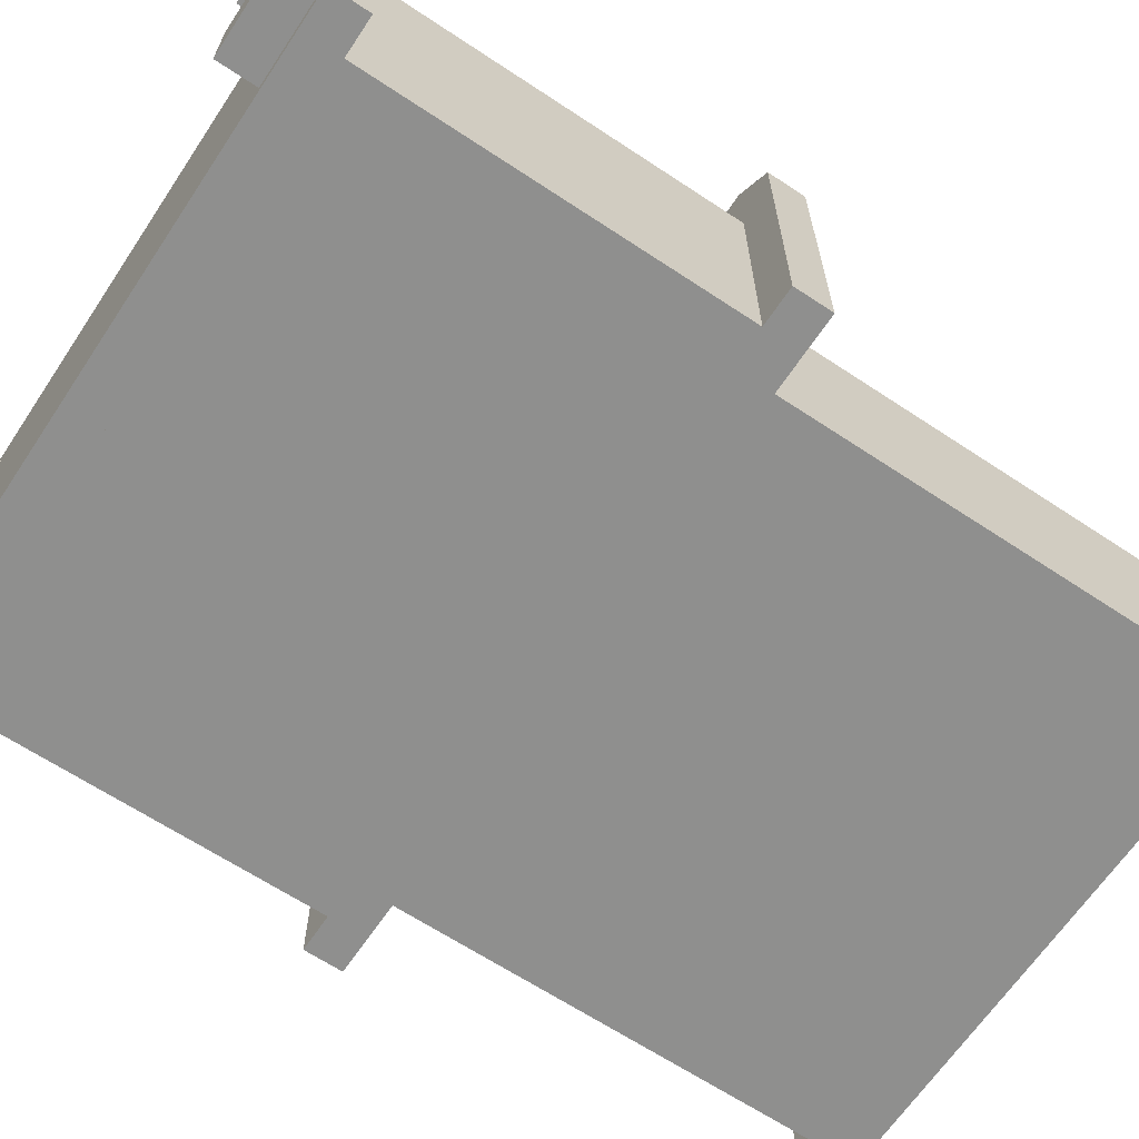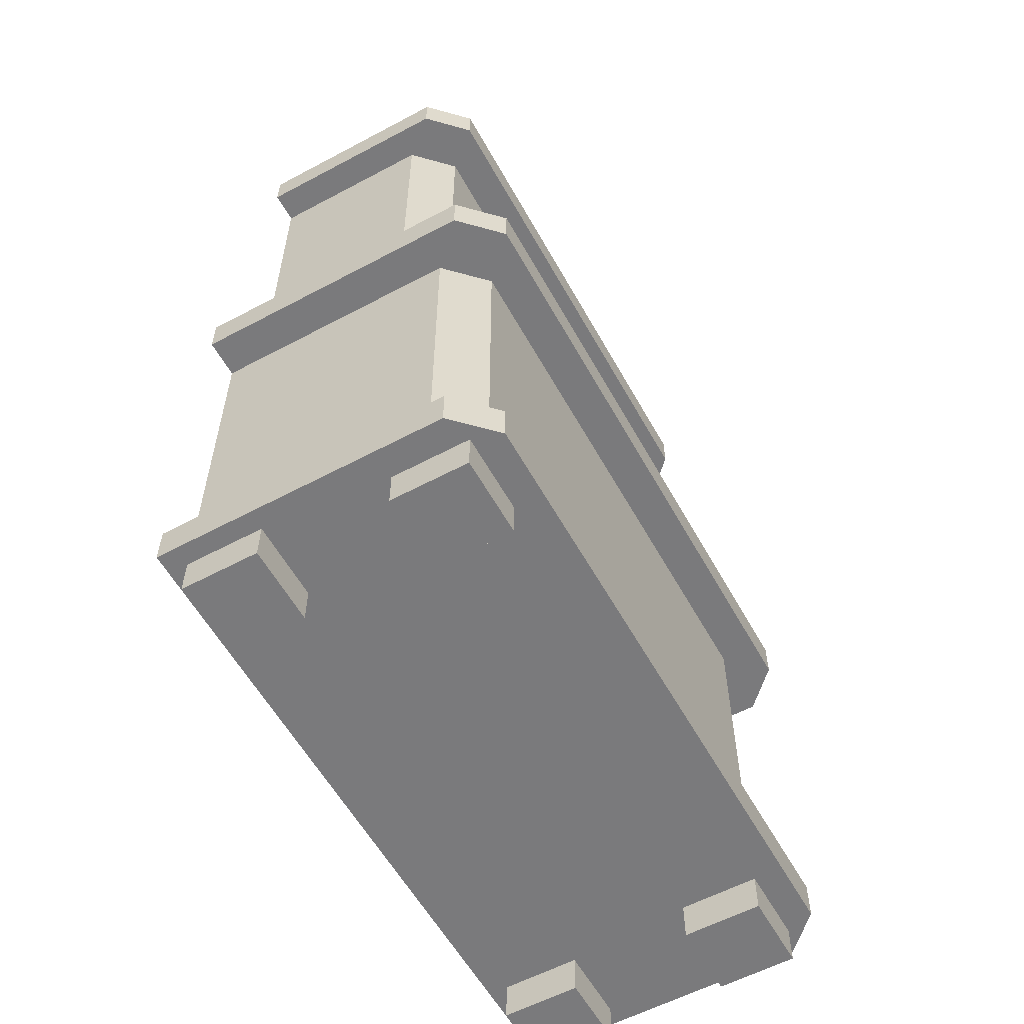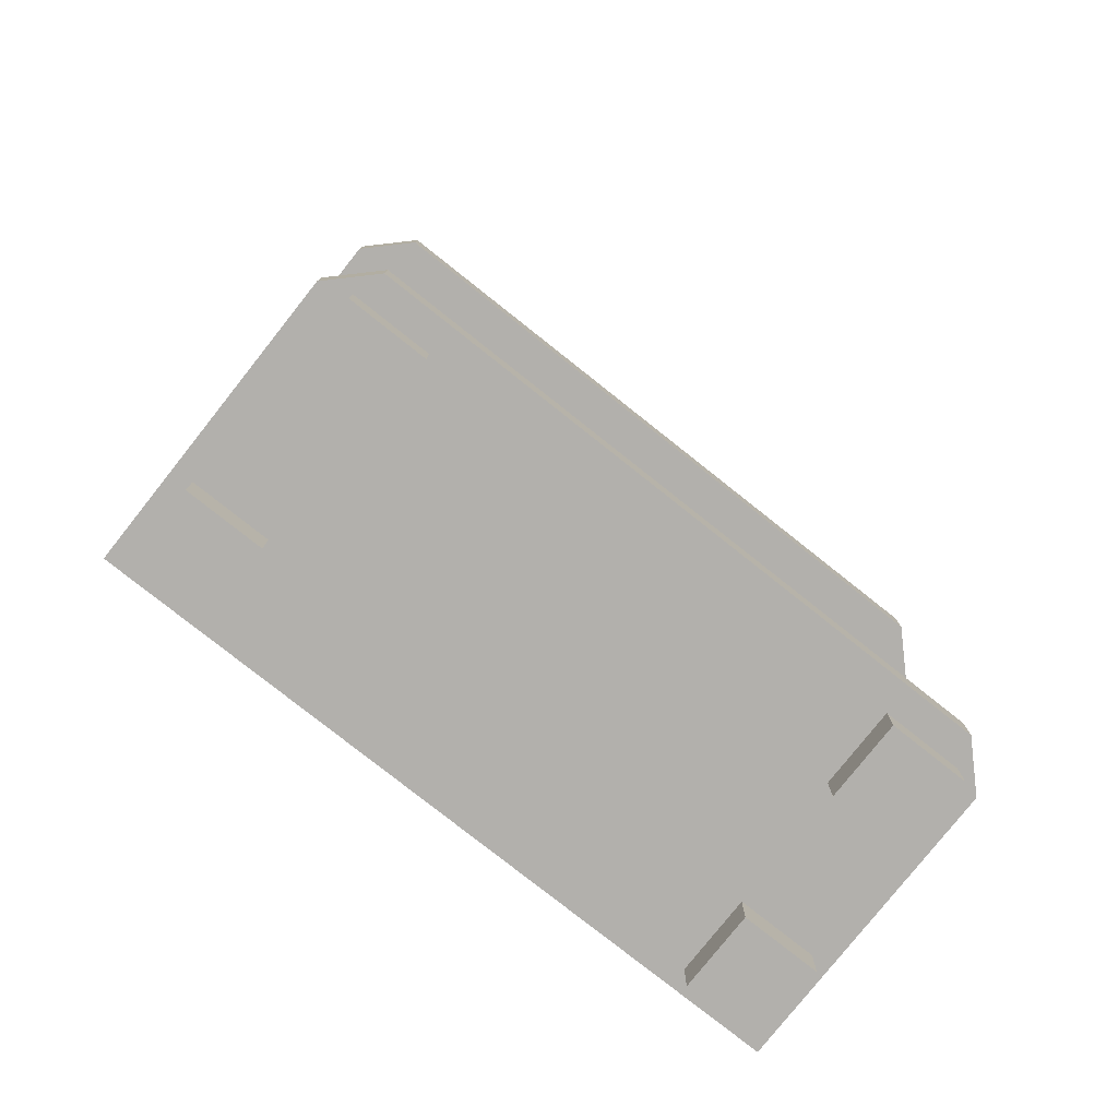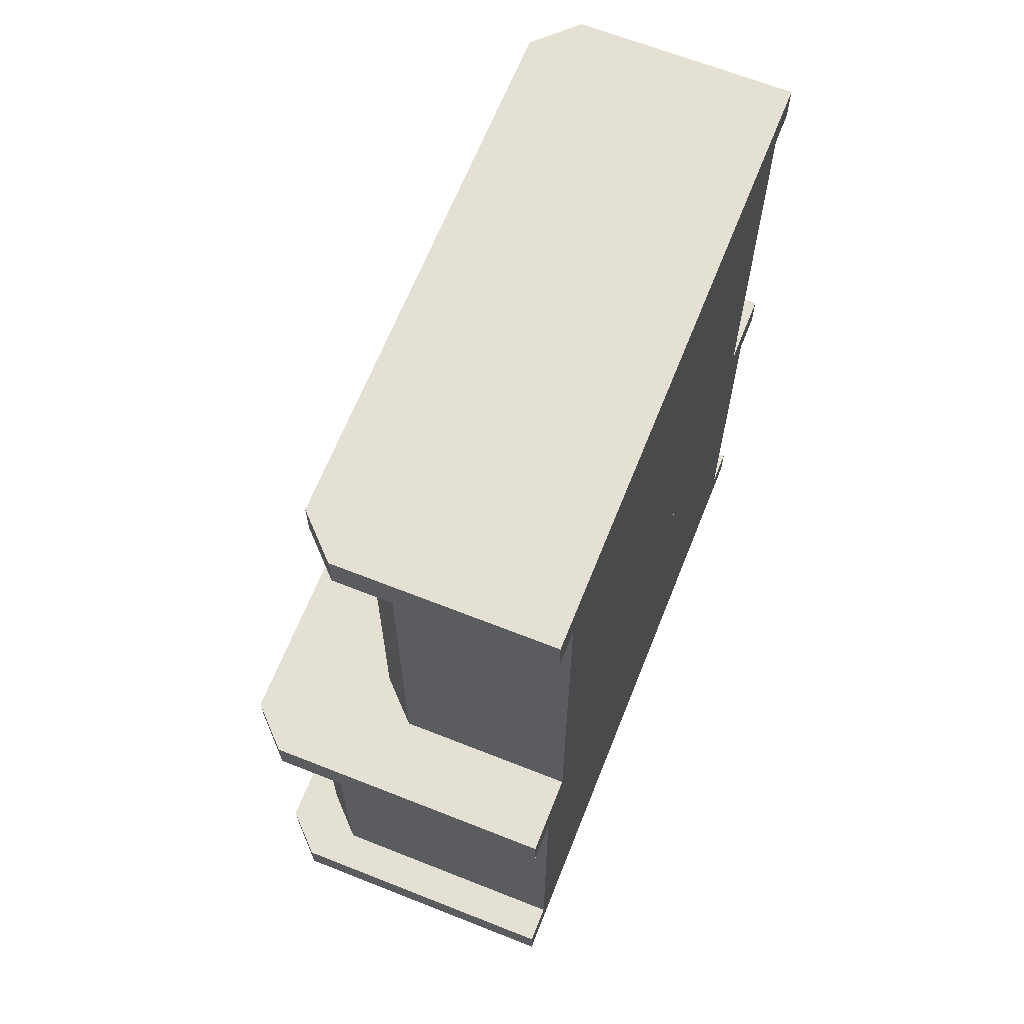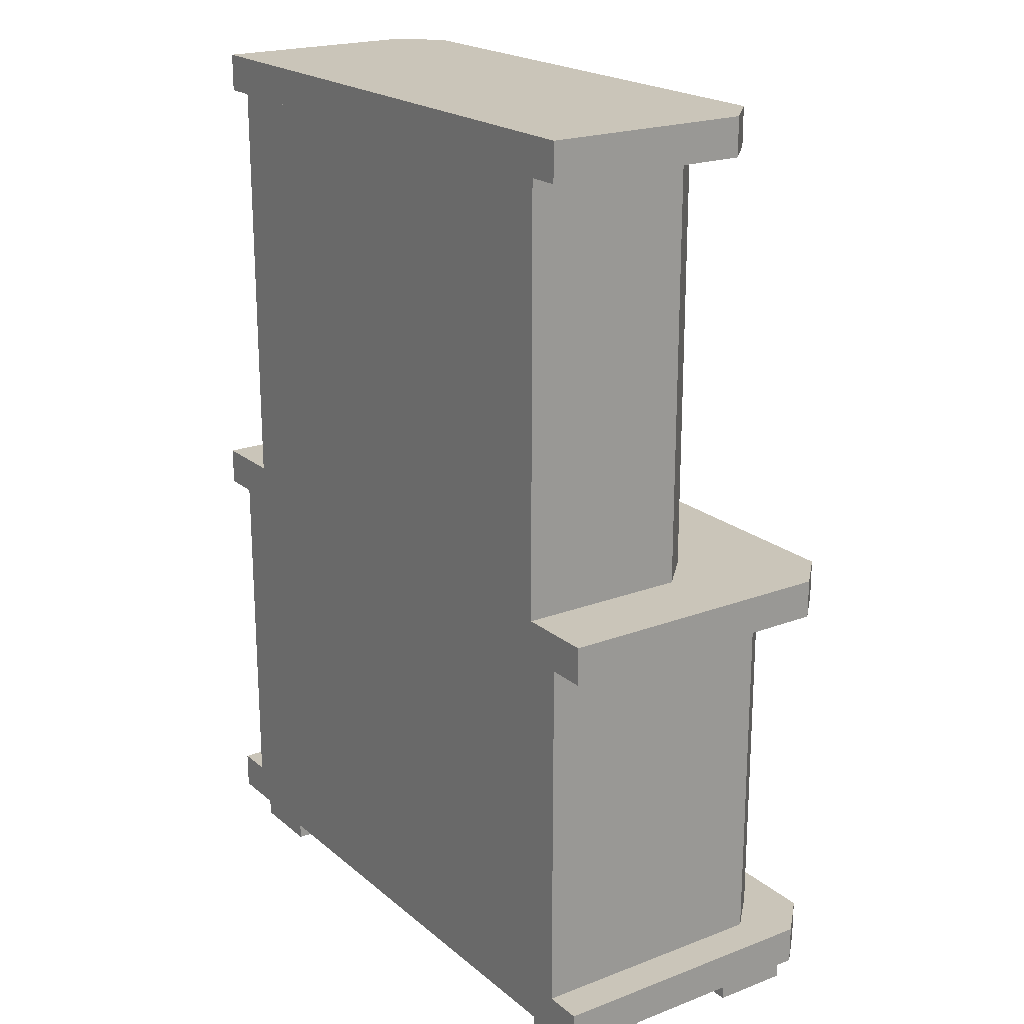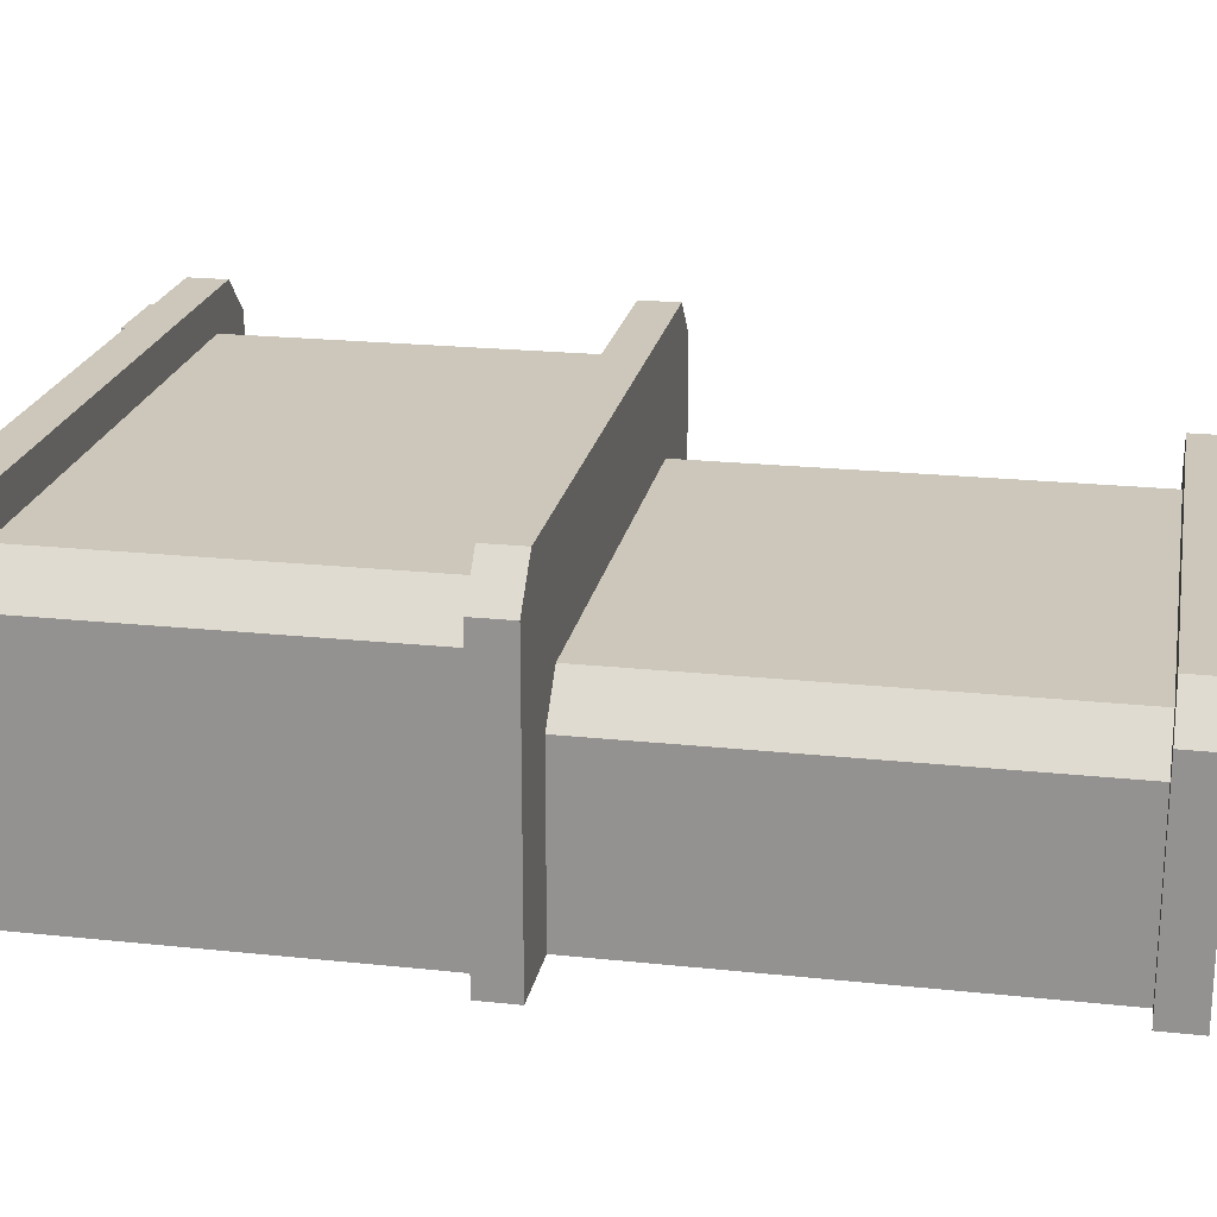
<metadata>
{"format":"obj","ext":"obj","renderer":"f3d","projection":"perspective","resolution":1024,"background":"white","views":[{"elev":-65.2,"azim":56.3,"up":"+Z"},{"elev":-58.2,"azim":-61.1,"up":"+Y"},{"elev":-78.8,"azim":-38.4,"up":"+Y"},{"elev":65.7,"azim":111.7,"up":"+Y"},{"elev":20.6,"azim":-124.6,"up":"+Y"},{"elev":21.4,"azim":100.7,"up":"+Z"}]}
</metadata>
<code>
o NW_CITY_CUPBOARD_POOR_01
v 1e-05 0.01484 0.125
v 1e-05 1.135 0.125
v -0.6 1.135 0.125
v -0.6 0.01484 0.125
v -0.7 1.135 0.02499
v -0.7 1.135 -0.425
v -0.7 0.01462 -0.425
v -0.7 0.01484 0.02499
v 1e-05 1.135 -0.425
v 1e-05 1.135 0.225
v -0.6833 1.135 0.225
v -0.7833 1.135 -0.425
v -0.7833 1.135 0.125
v 1e-05 1.235 0.225
v -0.6833 1.235 0.225
v -0.7833 1.235 0.125
v -0.7833 1.235 -0.425
v 1e-05 1.235 -0.425
v 1e-05 0.01462 -0.425
v 1e-05 -1.035 0.325
v 1e-05 -0.08516 0.325
v -0.7 -0.08516 0.325
v -0.7 -1.035 0.325
v -0.8 -0.08516 0.225
v -0.8 -0.08538 -0.425
v -0.8 -1.035 -0.425
v -0.8 -1.035 0.225
v 1e-05 -1.135 -0.425
v 1e-05 -1.135 0.425
v -0.8 -1.135 0.425
v -0.9 -1.135 -0.425
v -0.9 -1.135 0.325
v 1e-05 -1.035 0.425
v -0.8 -1.035 0.425
v -0.9 -1.035 0.325
v -0.9 -1.035 -0.425
v 1e-05 -0.08538 -0.425
v 1e-05 -0.08516 0.425
v -0.8 -0.08516 0.425
v -0.9 -0.08538 -0.425
v -0.9 -0.08516 0.325
v 1e-05 0.01484 0.425
v -0.8 0.01484 0.425
v -0.9 0.01484 0.325
v -0.9 0.01462 -0.425
v -0.625 -1.235 0.35
v -0.825 -1.235 0.35
v -0.825 -1.235 0.15
v -0.625 -1.235 0.15
v -0.625 -1.135 0.35
v -0.825 -1.135 0.35
v -0.825 -1.135 0.15
v -0.625 -1.135 0.15
v -0.85 -1.235 -0.175
v -0.85 -1.235 -0.375
v -0.65 -1.235 -0.375
v -0.65 -1.235 -0.175
v -0.85 -1.135 -0.375
v -0.65 -1.135 -0.375
v -0.85 -1.135 -0.175
v -0.65 -1.135 -0.175
v 1e-05 -1.035 -0.425
v 0.6 1.135 0.125
v 0.6 0.01484 0.125
v 0.7 1.135 0.02499
v 0.7 0.01462 -0.425
v 0.7 1.135 -0.425
v 0.7 0.01484 0.02499
v 0.6833 1.135 0.225
v 0.7833 1.135 -0.425
v 0.7833 1.135 0.125
v 0.6833 1.235 0.225
v 0.7833 1.235 0.125
v 0.7833 1.235 -0.425
v 0.7 -0.08516 0.325
v 0.7 -1.035 0.325
v 0.8 -0.08516 0.225
v 0.8 -1.035 -0.425
v 0.8 -0.08538 -0.425
v 0.8 -1.035 0.225
v 0.8 -1.135 0.425
v 0.9 -1.135 -0.425
v 0.9 -1.135 0.325
v 0.8 -1.035 0.425
v 0.9 -1.035 0.325
v 0.9 -1.035 -0.425
v 0.8 -0.08516 0.425
v 0.9 -0.08538 -0.425
v 0.9 -0.08516 0.325
v 0.8 0.01484 0.425
v 0.9 0.01484 0.325
v 0.9 0.01462 -0.425
v 0.625 -1.235 0.35
v 0.825 -1.235 0.15
v 0.825 -1.235 0.35
v 0.625 -1.235 0.15
v 0.825 -1.135 0.35
v 0.625 -1.135 0.35
v 0.825 -1.135 0.15
v 0.625 -1.135 0.15
v 0.85 -1.235 -0.175
v 0.65 -1.235 -0.375
v 0.85 -1.235 -0.375
v 0.65 -1.235 -0.175
v 0.85 -1.135 -0.375
v 0.65 -1.135 -0.375
v 0.85 -1.135 -0.175
v 0.65 -1.135 -0.175
f 1 2 3
f 3 4 1
f 5 6 7
f 7 8 5
f 4 3 5
f 5 8 4
f 9 10 11
f 12 9 11
f 13 12 11
f 10 14 15
f 15 11 10
f 16 17 12
f 12 13 16
f 18 17 16
f 14 18 16
f 15 14 16
f 11 15 16
f 16 13 11
f 7 6 9
f 9 19 7
f 12 17 18
f 18 9 12
f 20 21 22
f 22 23 20
f 24 25 26
f 26 27 24
f 28 29 30
f 31 28 30
f 32 31 30
f 29 33 34
f 34 30 29
f 35 36 31
f 31 32 35
f 37 38 39
f 40 37 39
f 41 40 39
f 38 42 43
f 43 39 38
f 44 45 40
f 40 41 44
f 46 47 48
f 48 49 46
f 46 50 51
f 51 47 46
f 47 51 52
f 52 48 47
f 48 52 53
f 53 49 48
f 49 53 50
f 50 46 49
f 54 55 56
f 56 57 54
f 58 59 56
f 56 55 58
f 60 58 55
f 55 54 60
f 61 60 54
f 54 57 61
f 59 61 57
f 57 56 59
f 62 36 35
f 33 62 35
f 34 33 35
f 19 45 44
f 42 19 44
f 43 42 44
f 30 34 35
f 35 32 30
f 39 43 44
f 44 41 39
f 23 22 24
f 24 27 23
f 26 25 37
f 37 62 26
f 31 36 62
f 62 28 31
f 40 45 19
f 19 37 40
f 1 63 2
f 63 1 64
f 65 66 67
f 66 65 68
f 64 65 63
f 65 64 68
f 9 69 10
f 70 69 9
f 71 69 70
f 10 72 14
f 72 10 69
f 73 70 74
f 70 73 71
f 18 73 74
f 14 73 18
f 72 73 14
f 69 73 72
f 73 69 71
f 66 9 67
f 9 66 19
f 70 18 74
f 18 70 9
f 20 75 21
f 75 20 76
f 77 78 79
f 78 77 80
f 28 81 29
f 82 81 28
f 83 81 82
f 29 84 33
f 84 29 81
f 85 82 86
f 82 85 83
f 37 87 38
f 88 87 37
f 89 87 88
f 38 90 42
f 90 38 87
f 91 88 92
f 88 91 89
f 93 94 95
f 94 93 96
f 93 97 98
f 97 93 95
f 95 99 97
f 99 95 94
f 94 100 99
f 100 94 96
f 96 98 100
f 98 96 93
f 101 102 103
f 102 101 104
f 105 102 106
f 102 105 103
f 107 103 105
f 103 107 101
f 108 101 107
f 101 108 104
f 106 104 108
f 104 106 102
f 62 85 86
f 33 85 62
f 84 85 33
f 19 91 92
f 42 91 19
f 90 91 42
f 81 85 84
f 85 81 83
f 87 91 90
f 91 87 89
f 76 77 75
f 77 76 80
f 78 37 79
f 37 78 62
f 82 62 86
f 62 82 28
f 88 19 92
f 19 88 37

</code>
